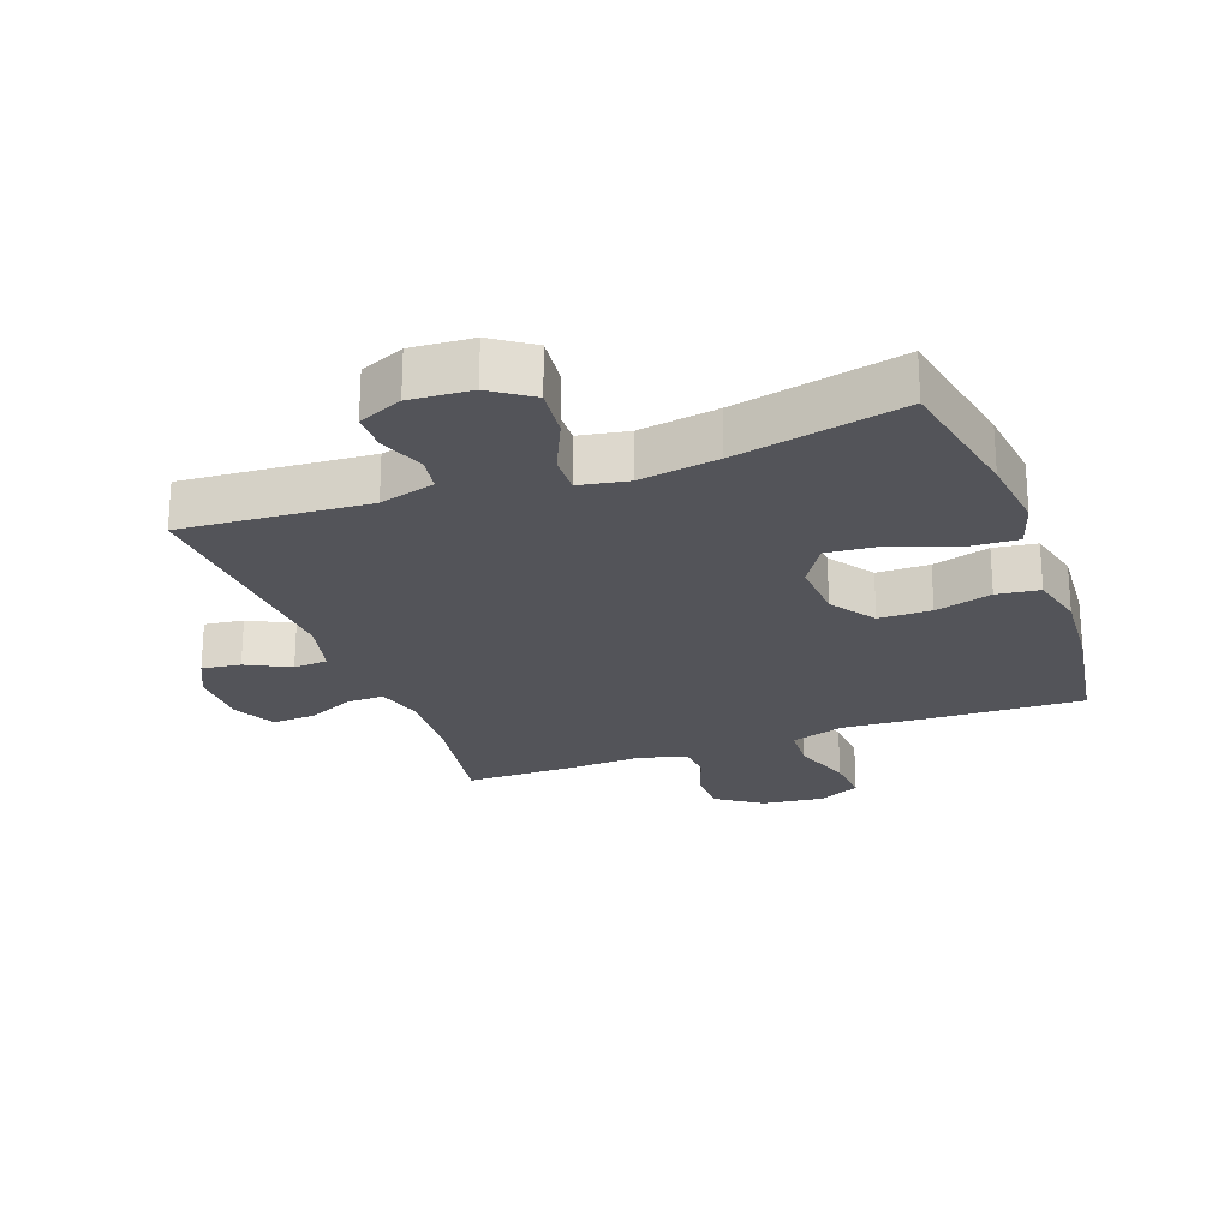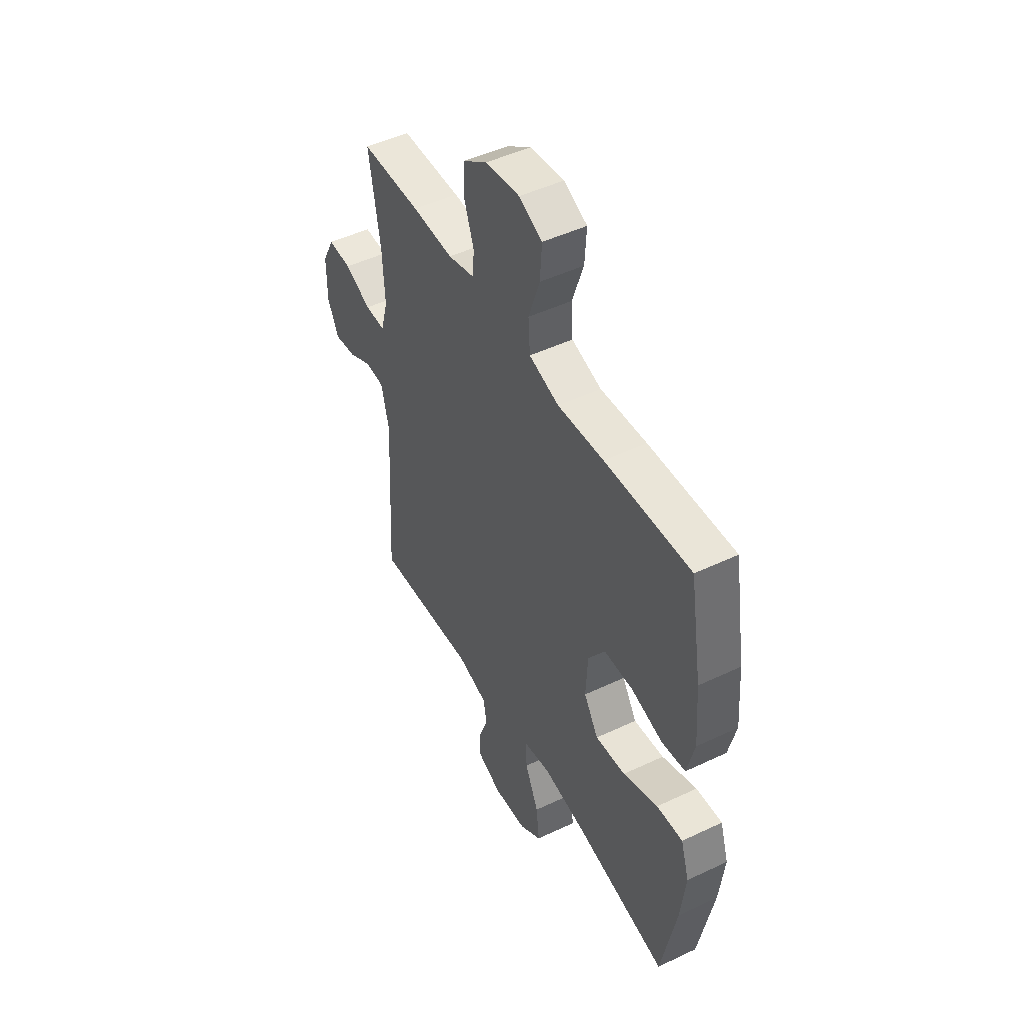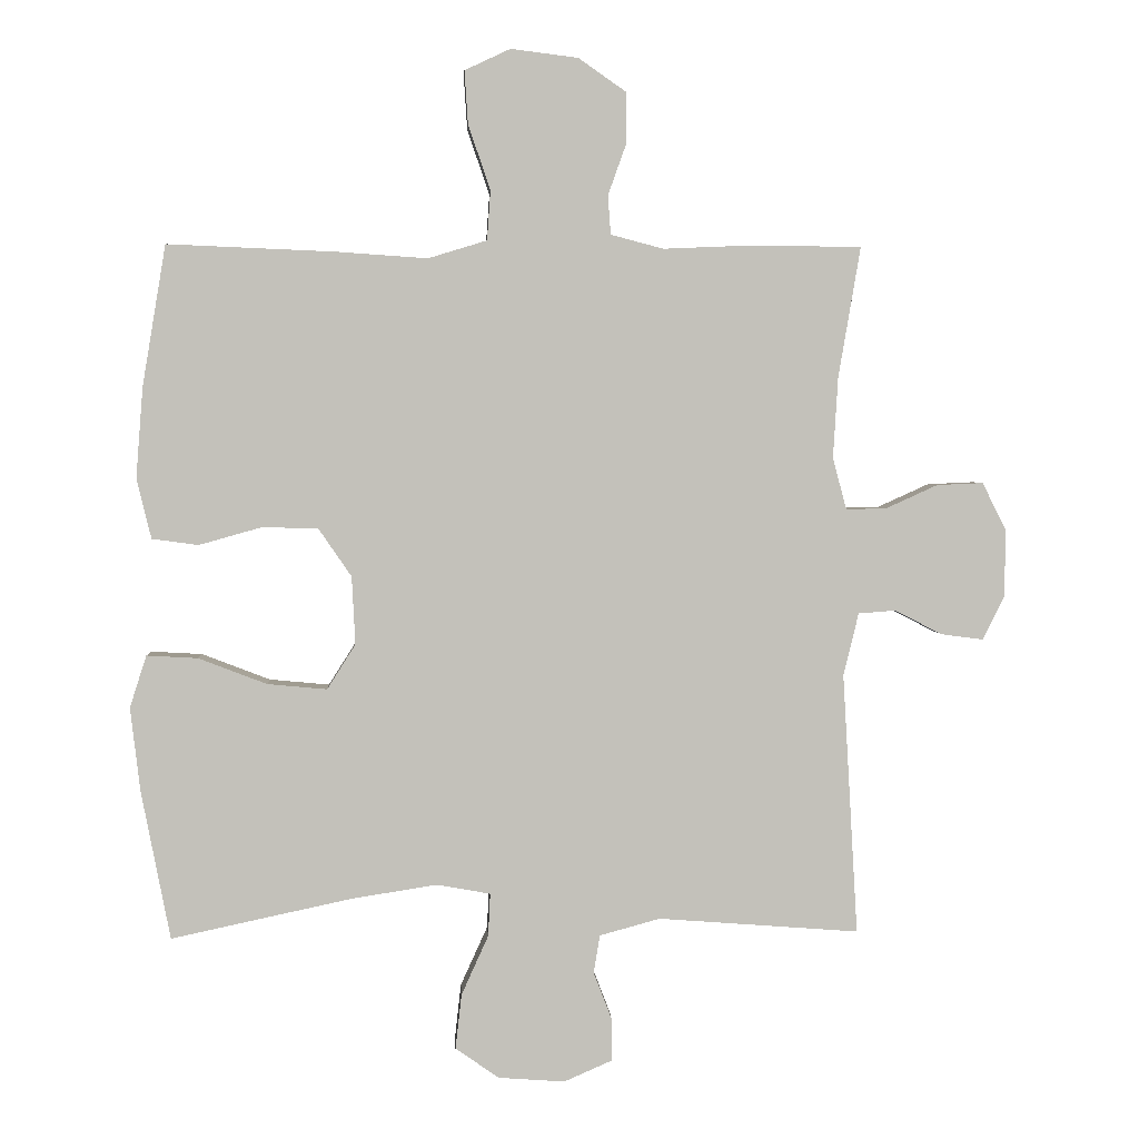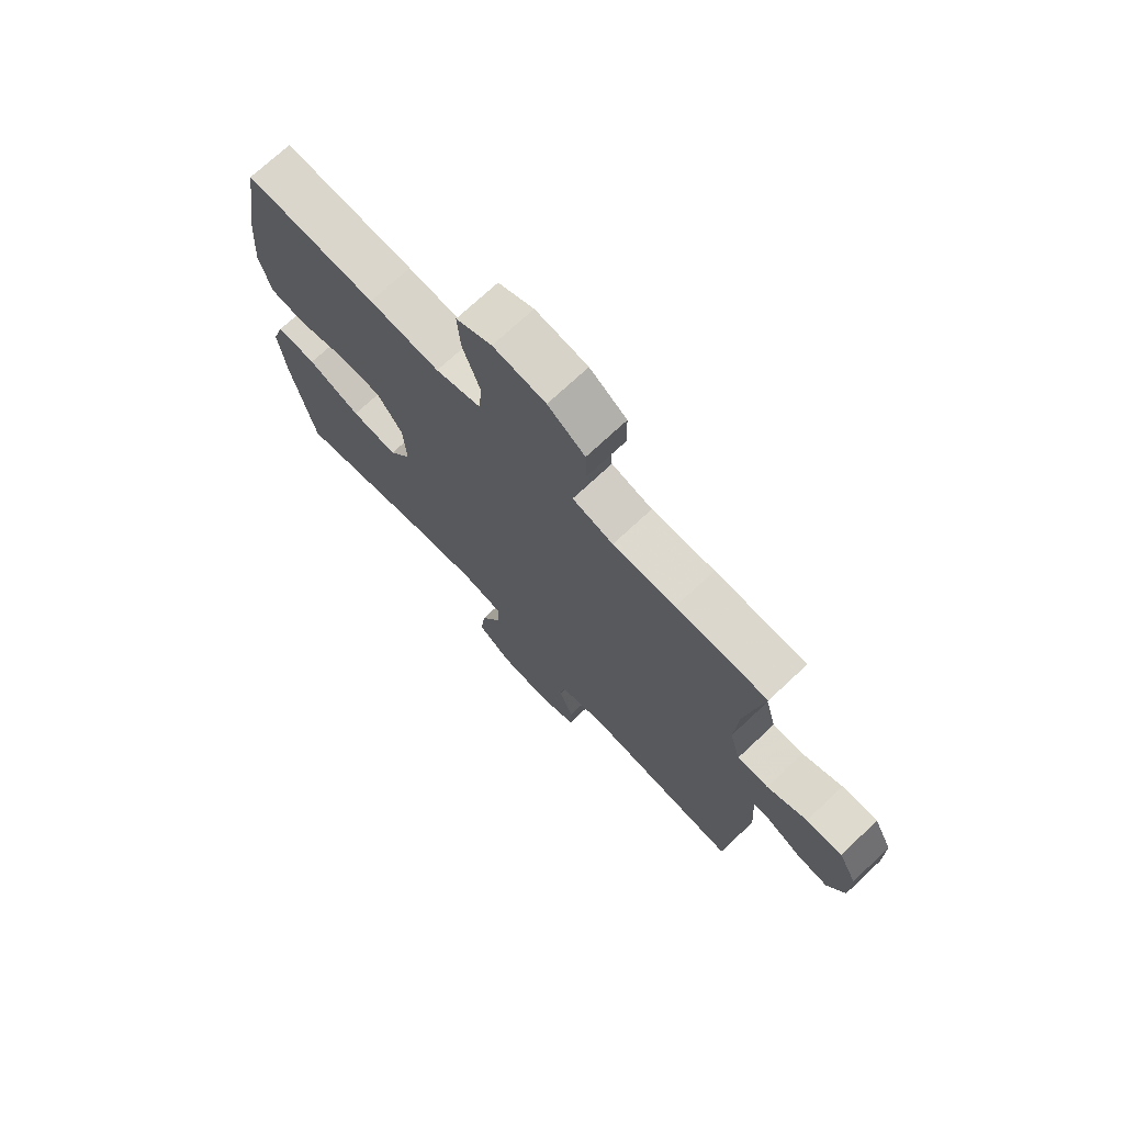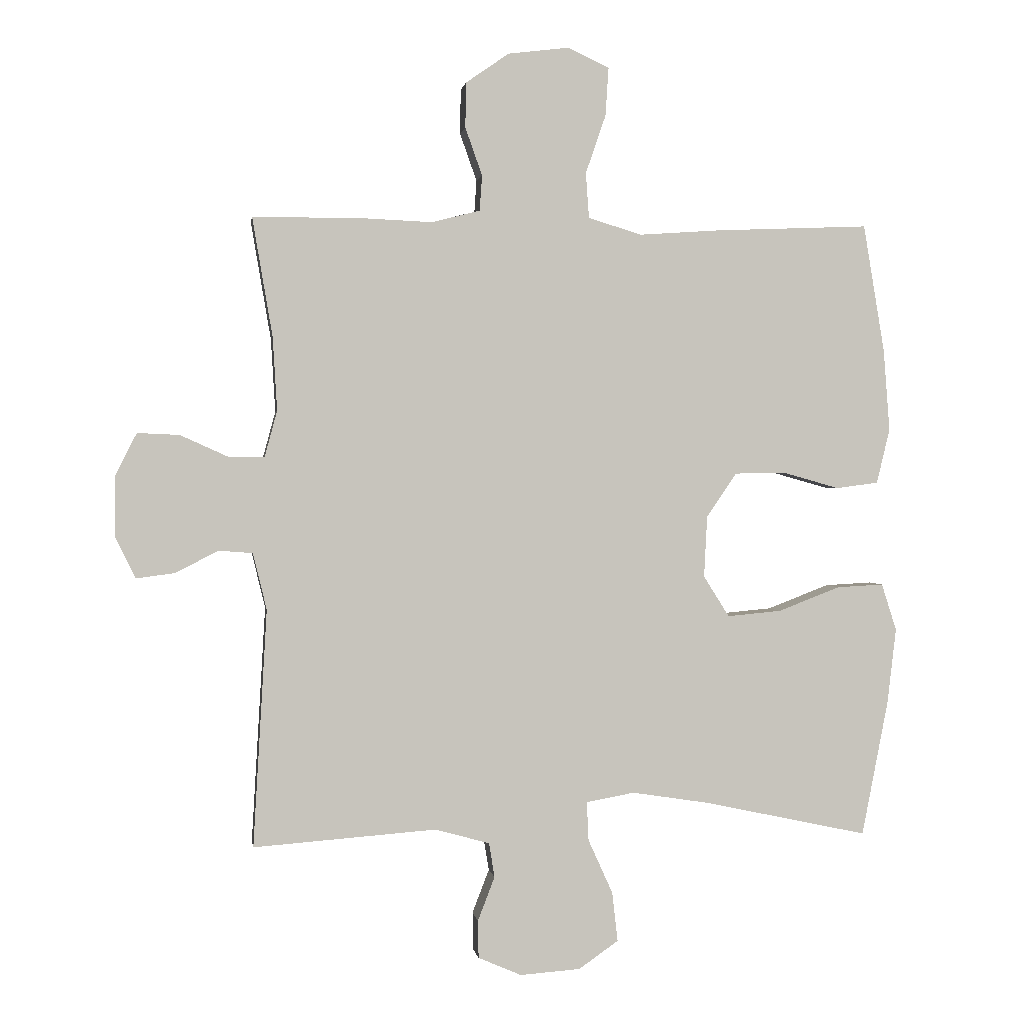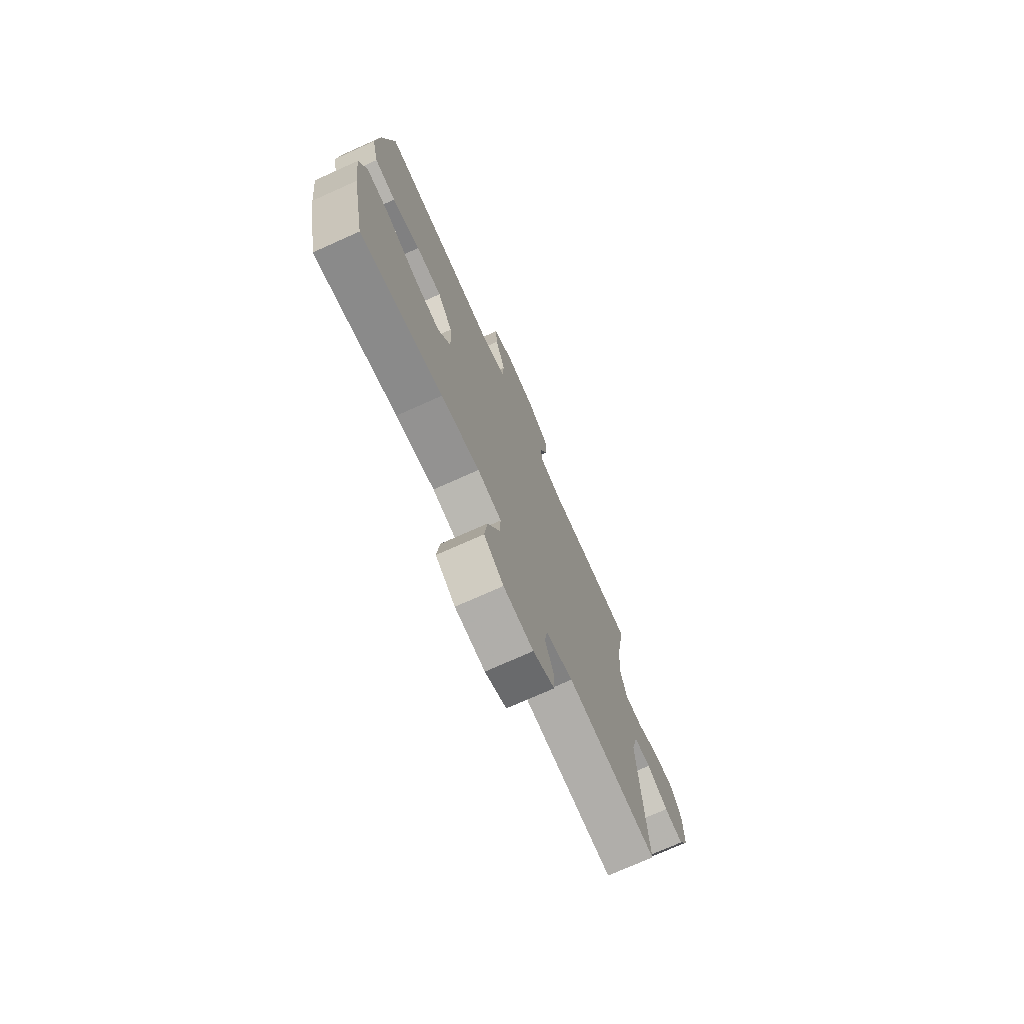
<metadata>
{"format":"obj","ext":"obj","renderer":"f3d","projection":"perspective","resolution":1024,"background":"white","views":[{"elev":-23.7,"azim":-159.7,"up":"+Y"},{"elev":48.2,"azim":-118.0,"up":"+Z"},{"elev":3.0,"azim":-3.1,"up":"+Z"},{"elev":72.6,"azim":46.9,"up":"+Z"},{"elev":1.0,"azim":171.8,"up":"+Z"},{"elev":-74.1,"azim":-65.9,"up":"+Z"}]}
</metadata>
<code>
v -0.5 0.07 0.5
v -0.257 0.07 0.49
v -0.126 0.07 0.481
v -0.041 0.07 0.507
v -0.036 0.07 0.579
v -0.068 0.07 0.672
v -0.073 0.07 0.749
v -0.007 0.07 0.78
v 0.09 0.07 0.768
v 0.159 0.07 0.72
v 0.16 0.07 0.648
v 0.133 0.07 0.572
v 0.137 0.07 0.516
v 0.213 0.07 0.496
v 0.33 0.07 0.501
v 0.5 0.07 0.5
v 0.468 0.07 0.311
v 0.461 0.07 0.194
v 0.481 0.07 0.12
v 0.539 0.07 0.121
v 0.614 0.07 0.155
v 0.681 0.07 0.158
v 0.715 0.07 0.091
v 0.715 0.07 -0.006
v 0.683 0.07 -0.071
v 0.622 0.07 -0.063
v 0.554 0.07 -0.028
v 0.5 0.07 -0.032
v 0.478 0.07 -0.122
v 0.5 0.07 -0.5
v 0.209 0.07 -0.478
v 0.122 0.07 -0.502
v 0.113 0.07 -0.557
v 0.14 0.07 -0.627
v 0.139 0.07 -0.687
v 0.07 0.07 -0.717
v -0.026 0.07 -0.71
v -0.089 0.07 -0.666
v -0.08 0.07 -0.587
v -0.041 0.07 -0.501
v -0.038 0.07 -0.439
v -0.115 0.07 -0.425
v -0.238 0.07 -0.444
v -0.5 0.07 -0.5
v -0.542 0.07 -0.284
v -0.556 0.07 -0.164
v -0.532 0.07 -0.089
v -0.458 0.07 -0.093
v -0.359 0.07 -0.131
v -0.273 0.07 -0.139
v -0.232 0.07 -0.074
v -0.237 0.07 0.024
v -0.285 0.07 0.094
v -0.367 0.07 0.095
v -0.456 0.07 0.07
v -0.523 0.07 0.079
v -0.544 0.07 0.166
v -0.534 0.07 0.296
v -0.5 0 0.5
v -0.257 0 0.49
v -0.126 0 0.481
v -0.041 0 0.507
v -0.036 0 0.579
v -0.068 0 0.672
v -0.073 0 0.749
v -0.007 0 0.78
v 0.09 0 0.768
v 0.159 0 0.72
v 0.16 0 0.648
v 0.133 0 0.572
v 0.137 0 0.516
v 0.213 0 0.496
v 0.33 0 0.501
v 0.5 0 0.5
v 0.468 0 0.311
v 0.461 0 0.194
v 0.481 0 0.12
v 0.539 0 0.121
v 0.614 0 0.155
v 0.681 0 0.158
v 0.715 0 0.091
v 0.715 0 -0.006
v 0.683 0 -0.071
v 0.622 0 -0.063
v 0.554 0 -0.028
v 0.5 0 -0.032
v 0.478 0 -0.122
v 0.5 0 -0.5
v 0.209 0 -0.478
v 0.122 0 -0.502
v 0.113 0 -0.557
v 0.14 0 -0.627
v 0.139 0 -0.687
v 0.07 0 -0.717
v -0.026 0 -0.71
v -0.089 0 -0.666
v -0.08 0 -0.587
v -0.041 0 -0.501
v -0.038 0 -0.439
v -0.115 0 -0.425
v -0.238 0 -0.444
v -0.5 0 -0.5
v -0.542 0 -0.284
v -0.556 0 -0.164
v -0.532 0 -0.089
v -0.458 0 -0.093
v -0.359 0 -0.131
v -0.273 0 -0.139
v -0.232 0 -0.074
v -0.237 0 0.024
v -0.285 0 0.094
v -0.367 0 0.095
v -0.456 0 0.07
v -0.523 0 0.079
v -0.544 0 0.166
v -0.534 0 0.296
f 54 55 56 57
f 53 54 57 58
f 46 47 48 49
f 46 49 50
f 43 44 45 46
f 42 43 46 50
f 41 42 50 51
f 37 38 39 40
f 37 40 41
f 36 37 41
f 33 34 35 36
f 32 33 36 41
f 31 32 41 51
f 29 30 31 51
f 24 25 26 27
f 24 27 28
f 23 24 28
f 20 21 22 23
f 19 20 23 28
f 18 19 28 29
f 14 15 16 17
f 13 14 17 18
f 9 10 11 12
f 9 12 13
f 8 9 13
f 5 6 7 8
f 4 5 8 13
f 3 4 13 18
f 53 58 1 2
f 52 53 2 3
f 29 51 52
f 3 18 29 52
f 115 114 113 112
f 116 115 112 111
f 107 106 105 104
f 108 107 104
f 104 103 102 101
f 108 104 101 100
f 109 108 100 99
f 98 97 96 95
f 99 98 95
f 99 95 94
f 94 93 92 91
f 99 94 91 90
f 109 99 90 89
f 109 89 88 87
f 85 84 83 82
f 86 85 82
f 86 82 81
f 81 80 79 78
f 86 81 78 77
f 87 86 77 76
f 75 74 73 72
f 76 75 72 71
f 70 69 68 67
f 71 70 67
f 71 67 66
f 66 65 64 63
f 71 66 63 62
f 76 71 62 61
f 60 59 116 111
f 61 60 111 110
f 110 109 87
f 110 87 76 61
f 1 59 60 2
f 2 60 61 3
f 3 61 62 4
f 4 62 63 5
f 5 63 64 6
f 6 64 65 7
f 7 65 66 8
f 8 66 67 9
f 9 67 68 10
f 10 68 69 11
f 11 69 70 12
f 12 70 71 13
f 13 71 72 14
f 14 72 73 15
f 15 73 74 16
f 16 74 75 17
f 17 75 76 18
f 18 76 77 19
f 19 77 78 20
f 20 78 79 21
f 21 79 80 22
f 22 80 81 23
f 23 81 82 24
f 24 82 83 25
f 25 83 84 26
f 26 84 85 27
f 27 85 86 28
f 28 86 87 29
f 29 87 88 30
f 30 88 89 31
f 31 89 90 32
f 32 90 91 33
f 33 91 92 34
f 34 92 93 35
f 35 93 94 36
f 36 94 95 37
f 37 95 96 38
f 38 96 97 39
f 39 97 98 40
f 40 98 99 41
f 41 99 100 42
f 42 100 101 43
f 43 101 102 44
f 44 102 103 45
f 45 103 104 46
f 46 104 105 47
f 47 105 106 48
f 48 106 107 49
f 49 107 108 50
f 50 108 109 51
f 51 109 110 52
f 52 110 111 53
f 53 111 112 54
f 54 112 113 55
f 55 113 114 56
f 56 114 115 57
f 57 115 116 58
f 58 116 59 1

</code>
